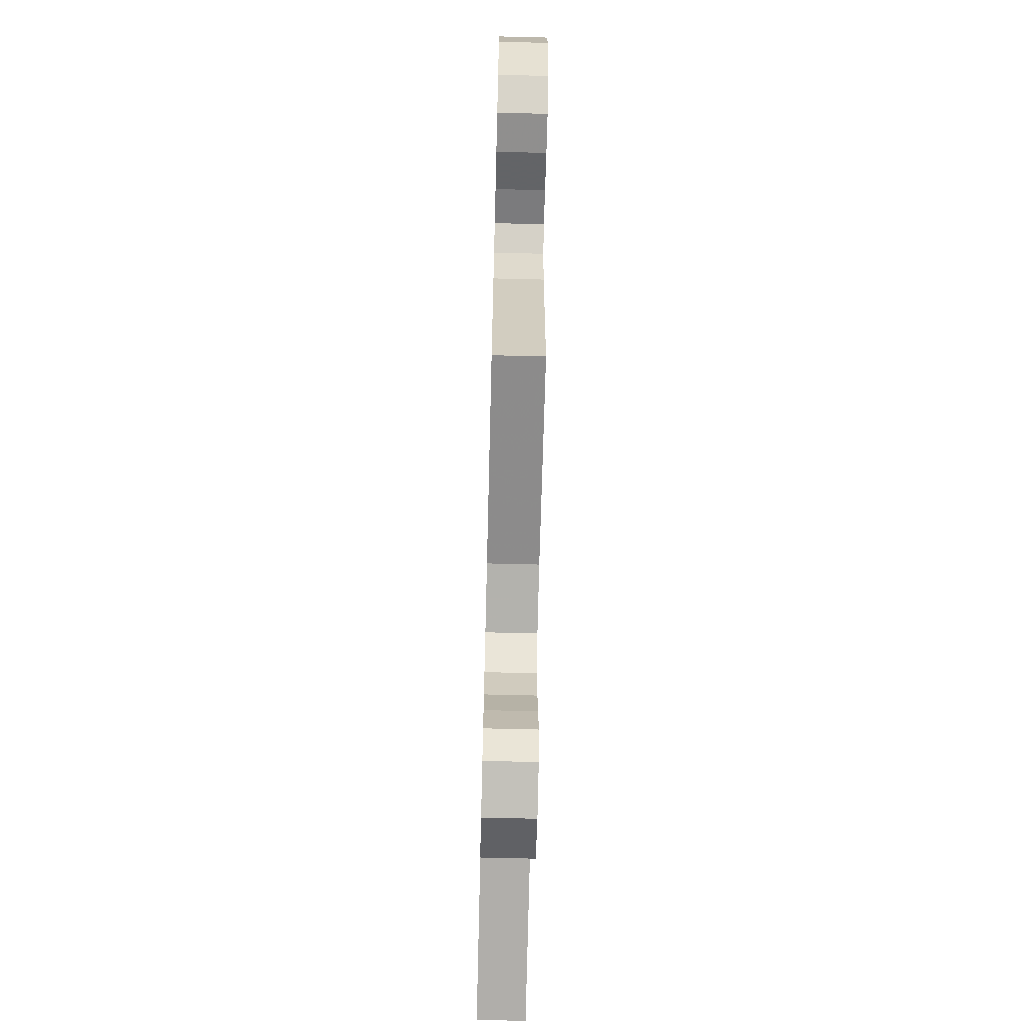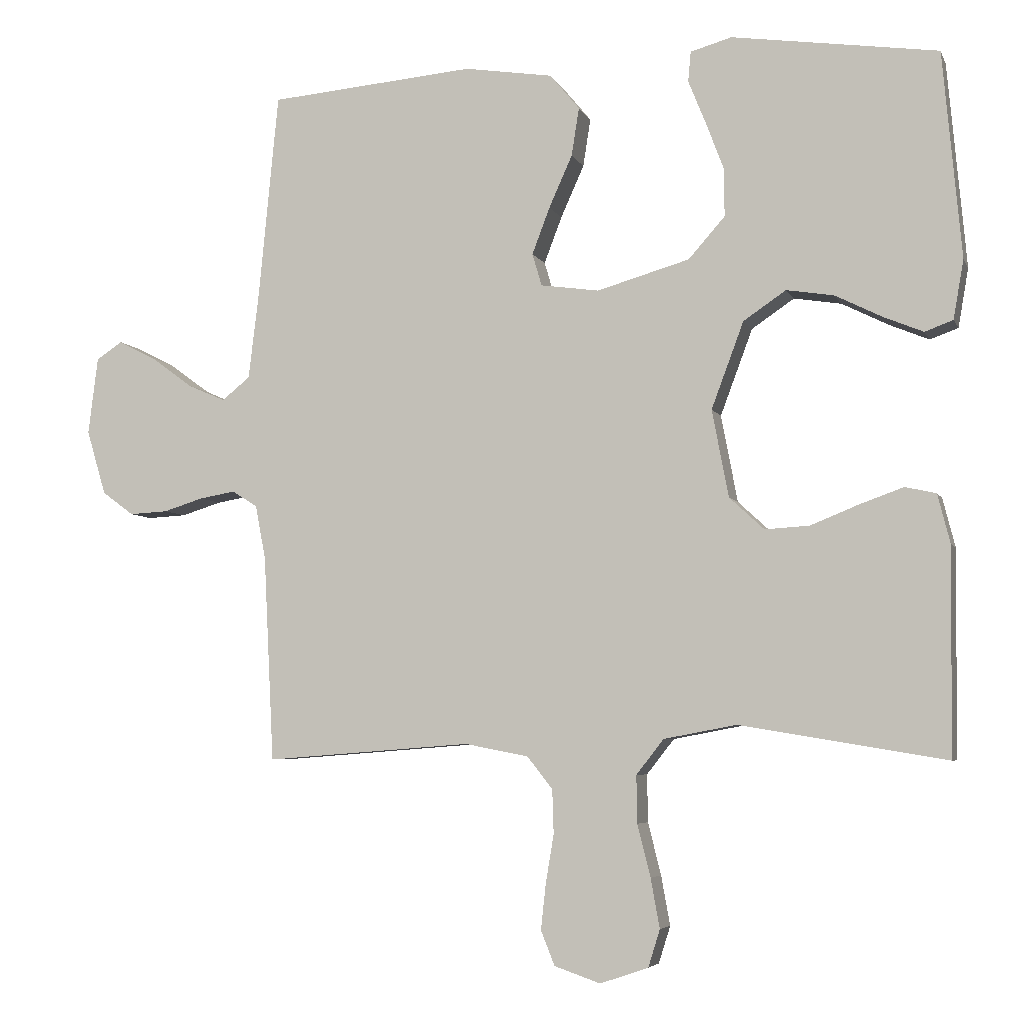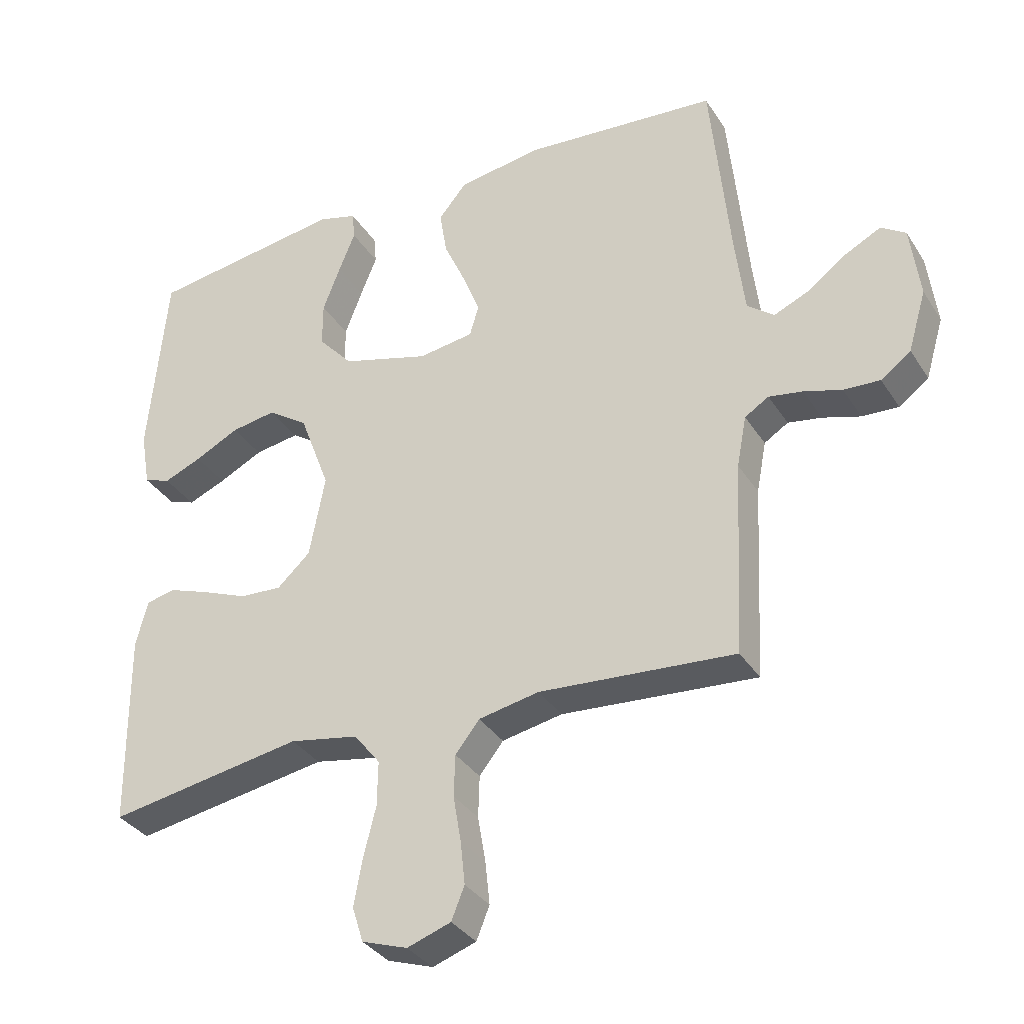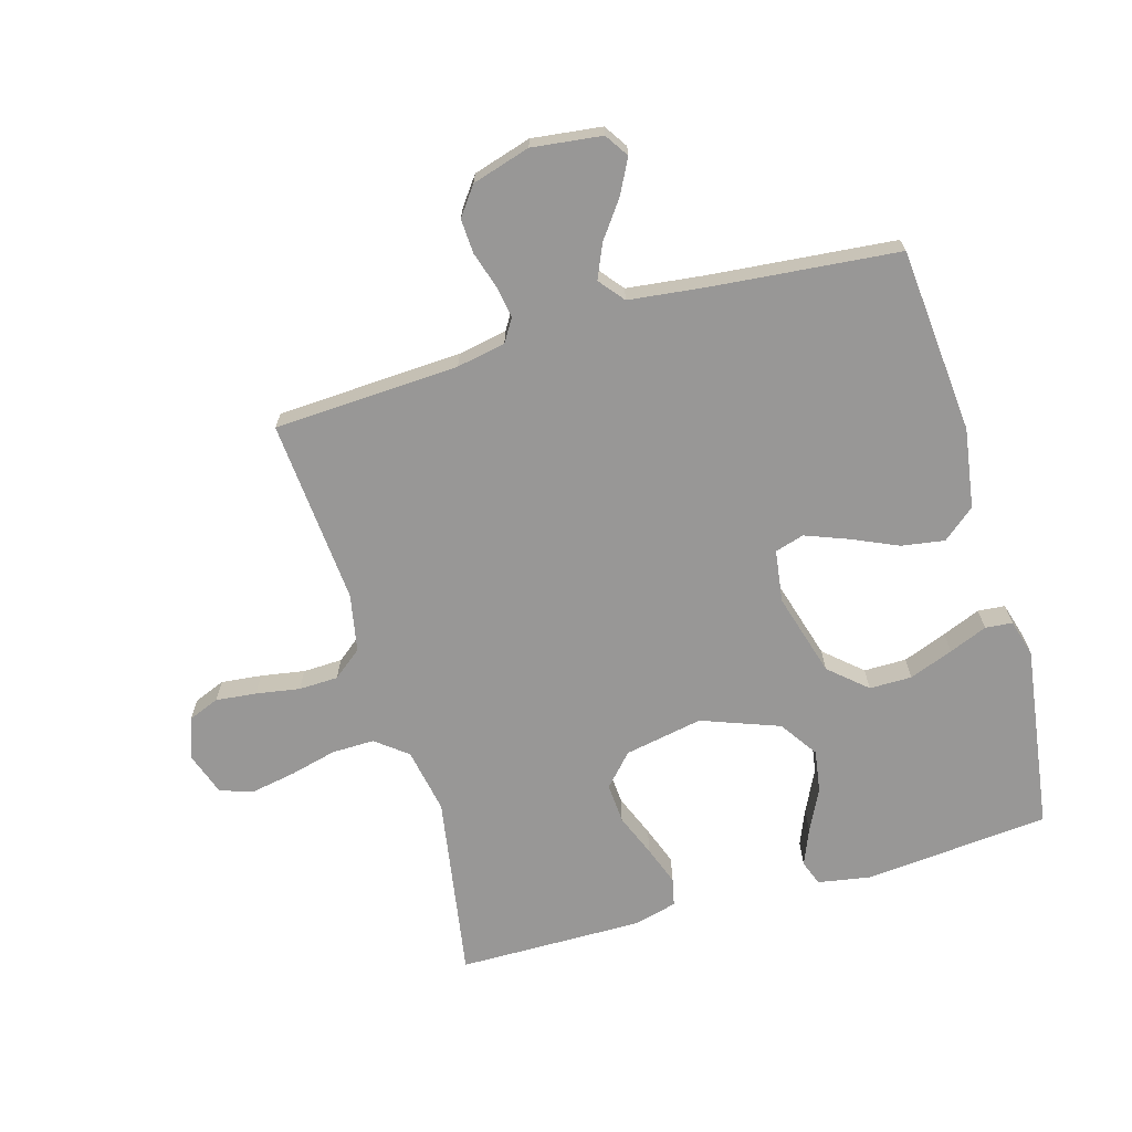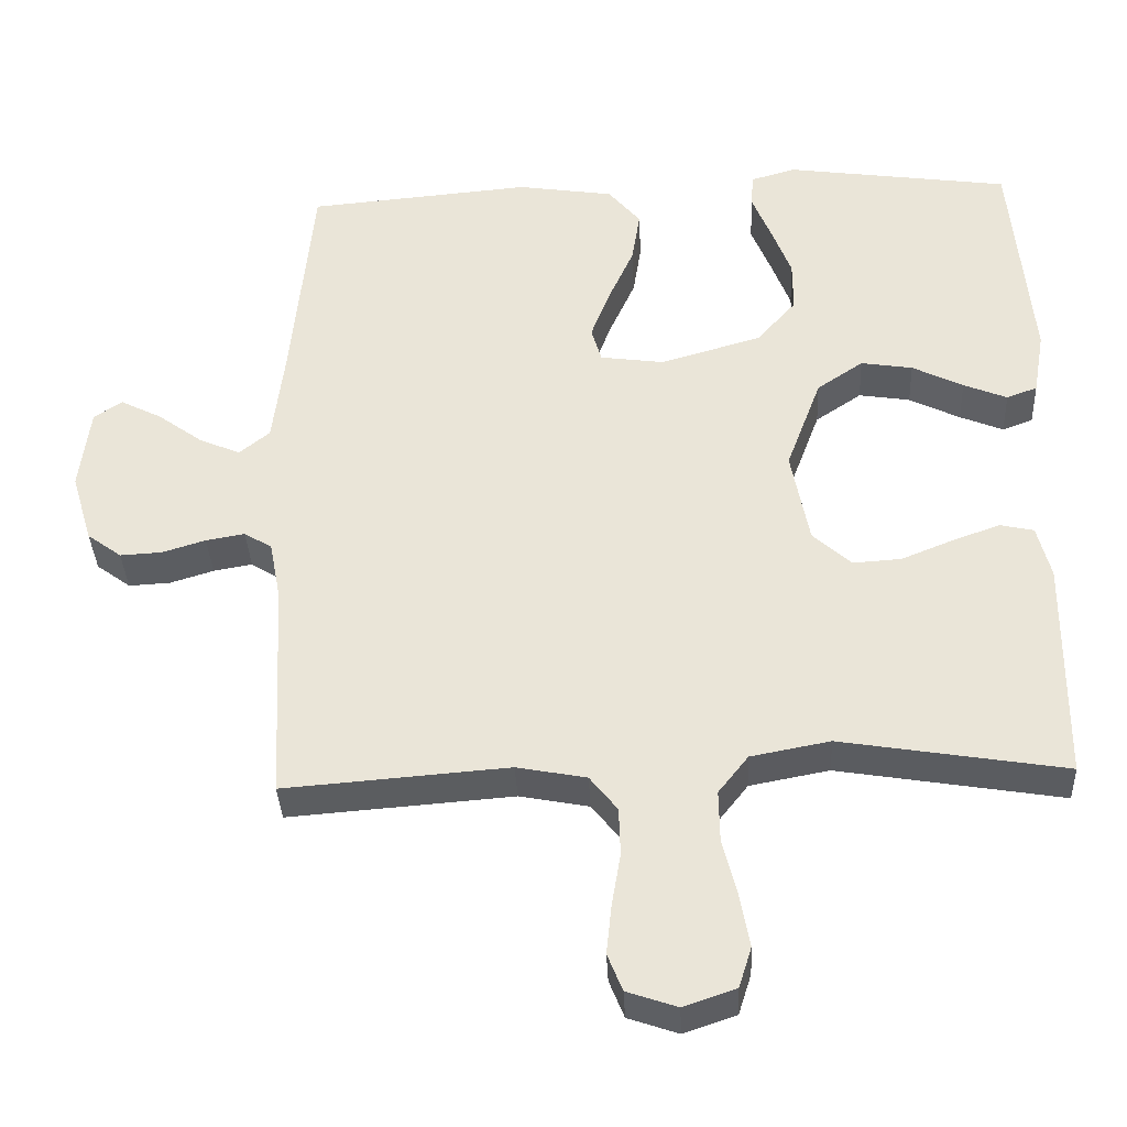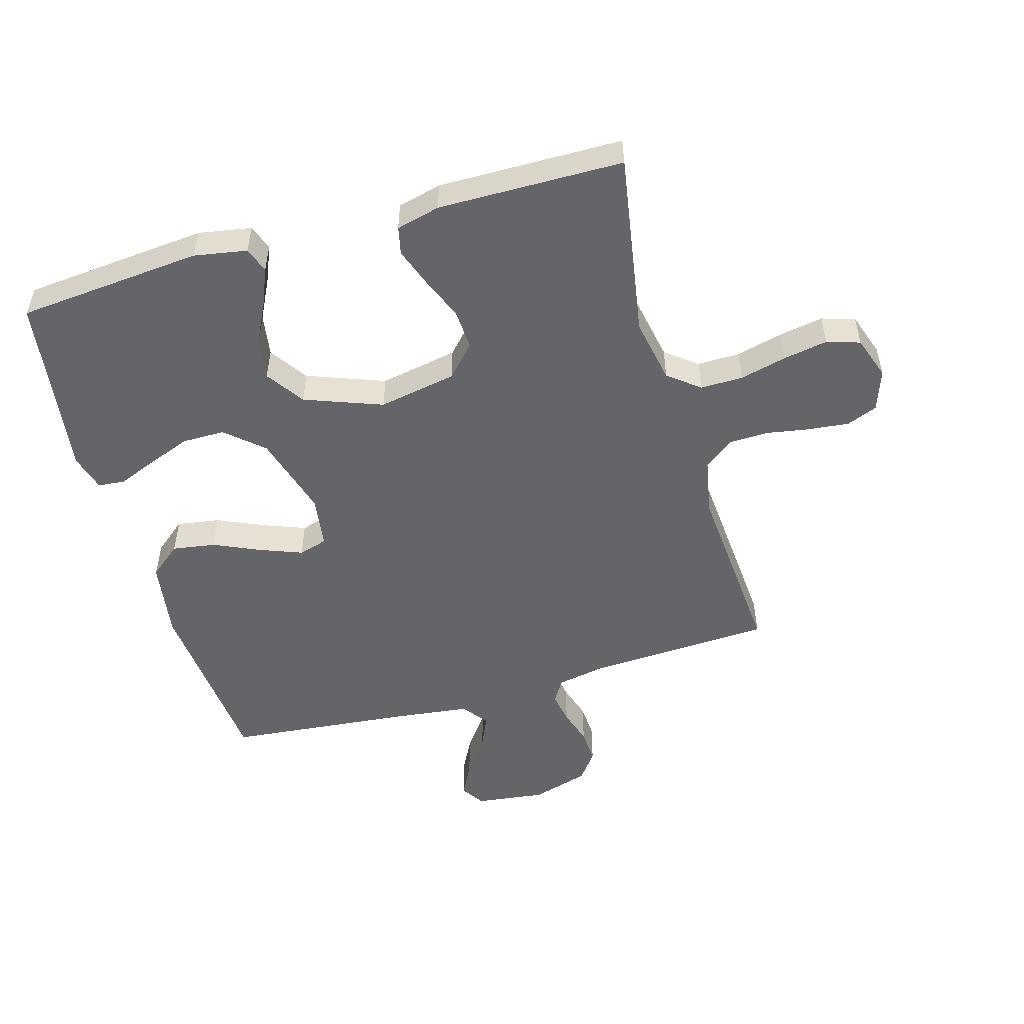
<metadata>
{"format":"obj","ext":"obj","renderer":"f3d","projection":"perspective","resolution":1024,"background":"white","views":[{"elev":-68.4,"azim":-91.4,"up":"+Z"},{"elev":-5.3,"azim":15.7,"up":"+Z"},{"elev":-34.3,"azim":-152.0,"up":"+Z"},{"elev":-68.3,"azim":-73.8,"up":"+Y"},{"elev":-36.1,"azim":2.7,"up":"+Z"},{"elev":-51.6,"azim":106.0,"up":"+Y"}]}
</metadata>
<code>
v 0.5 0.07 -0.5
v 0.2 0.07 -0.45
v 0.094 0.07 -0.47
v 0.054 0.07 -0.521
v 0.055 0.07 -0.59
v 0.074 0.07 -0.666
v 0.087 0.07 -0.738
v 0.07 0.07 -0.792
v 0 0.07 -0.816
v -0.067 0.07 -0.793
v -0.087 0.07 -0.743
v -0.08 0.07 -0.677
v -0.068 0.07 -0.606
v -0.07 0.07 -0.542
v -0.107 0.07 -0.495
v -0.2 0.07 -0.477
v -0.5 0.07 -0.5
v -0.515 0.07 -0.2
v -0.53 0.07 -0.121
v -0.567 0.07 -0.098
v -0.619 0.07 -0.107
v -0.677 0.07 -0.125
v -0.733 0.07 -0.128
v -0.779 0.07 -0.094
v -0.807 0.07 0
v -0.793 0.07 0.113
v -0.755 0.07 0.138
v -0.7 0.07 0.11
v -0.64 0.07 0.066
v -0.585 0.07 0.042
v -0.544 0.07 0.075
v -0.529 0.07 0.2
v -0.5 0.07 0.5
v -0.2 0.07 0.526
v -0.071 0.07 0.506
v -0.028 0.07 0.454
v -0.039 0.07 0.384
v -0.073 0.07 0.308
v -0.099 0.07 0.24
v -0.085 0.07 0.193
v 0 0.07 0.181
v 0.135 0.07 0.22
v 0.188 0.07 0.28
v 0.188 0.07 0.349
v 0.161 0.07 0.42
v 0.136 0.07 0.482
v 0.14 0.07 0.526
v 0.2 0.07 0.543
v 0.5 0.07 0.5
v 0.527 0.07 0.2
v 0.512 0.07 0.114
v 0.471 0.07 0.099
v 0.413 0.07 0.123
v 0.345 0.07 0.157
v 0.276 0.07 0.168
v 0.214 0.07 0.126
v 0.167 0.07 0
v 0.191 0.07 -0.127
v 0.242 0.07 -0.174
v 0.307 0.07 -0.17
v 0.376 0.07 -0.142
v 0.44 0.07 -0.119
v 0.485 0.07 -0.129
v 0.503 0.07 -0.2
v 0.5 0 -0.5
v 0.2 0 -0.45
v 0.094 0 -0.47
v 0.054 0 -0.521
v 0.055 0 -0.59
v 0.074 0 -0.666
v 0.087 0 -0.738
v 0.07 0 -0.792
v 0 0 -0.816
v -0.067 0 -0.793
v -0.087 0 -0.743
v -0.08 0 -0.677
v -0.068 0 -0.606
v -0.07 0 -0.542
v -0.107 0 -0.495
v -0.2 0 -0.477
v -0.5 0 -0.5
v -0.515 0 -0.2
v -0.53 0 -0.121
v -0.567 0 -0.098
v -0.619 0 -0.107
v -0.677 0 -0.125
v -0.733 0 -0.128
v -0.779 0 -0.094
v -0.807 0 0
v -0.793 0 0.113
v -0.755 0 0.138
v -0.7 0 0.11
v -0.64 0 0.066
v -0.585 0 0.042
v -0.544 0 0.075
v -0.529 0 0.2
v -0.5 0 0.5
v -0.2 0 0.526
v -0.071 0 0.506
v -0.028 0 0.454
v -0.039 0 0.384
v -0.073 0 0.308
v -0.099 0 0.24
v -0.085 0 0.193
v 0 0 0.181
v 0.135 0 0.22
v 0.188 0 0.28
v 0.188 0 0.349
v 0.161 0 0.42
v 0.136 0 0.482
v 0.14 0 0.526
v 0.2 0 0.543
v 0.5 0 0.5
v 0.527 0 0.2
v 0.512 0 0.114
v 0.471 0 0.099
v 0.413 0 0.123
v 0.345 0 0.157
v 0.276 0 0.168
v 0.214 0 0.126
v 0.167 0 0
v 0.191 0 -0.127
v 0.242 0 -0.174
v 0.307 0 -0.17
v 0.376 0 -0.142
v 0.44 0 -0.119
v 0.485 0 -0.129
v 0.503 0 -0.2
f 63 64 1 2
f 60 61 62 63
f 60 63 2 3
f 59 60 3 4
f 58 59 4
f 57 58 4
f 51 52 53 54
f 49 50 51 54
f 49 54 55
f 48 49 55 56
f 45 46 47 48
f 44 45 48
f 43 44 48 56
f 35 36 37 38
f 35 38 39
f 32 33 34 35
f 31 32 35 39
f 30 31 39 40
f 26 27 28 29
f 26 29 30
f 25 26 30
f 24 25 30
f 21 22 23 24
f 20 21 24 30
f 19 20 30 40
f 16 17 18
f 15 16 18 19
f 10 11 12 13
f 8 9 10 13
f 8 13 14
f 5 6 7 8
f 5 8 14
f 4 5 14 15
f 42 43 56 57
f 41 42 57 4
f 19 40 41
f 4 15 19 41
f 66 65 128 127
f 127 126 125 124
f 67 66 127 124
f 68 67 124 123
f 68 123 122
f 68 122 121
f 118 117 116 115
f 118 115 114 113
f 119 118 113
f 120 119 113 112
f 112 111 110 109
f 112 109 108
f 120 112 108 107
f 102 101 100 99
f 103 102 99
f 99 98 97 96
f 103 99 96 95
f 104 103 95 94
f 93 92 91 90
f 94 93 90
f 94 90 89
f 94 89 88
f 88 87 86 85
f 94 88 85 84
f 104 94 84 83
f 82 81 80
f 83 82 80 79
f 77 76 75 74
f 77 74 73 72
f 78 77 72
f 72 71 70 69
f 78 72 69
f 79 78 69 68
f 121 120 107 106
f 68 121 106 105
f 105 104 83
f 105 83 79 68
f 1 65 66 2
f 2 66 67 3
f 3 67 68 4
f 4 68 69 5
f 5 69 70 6
f 6 70 71 7
f 7 71 72 8
f 8 72 73 9
f 9 73 74 10
f 10 74 75 11
f 11 75 76 12
f 12 76 77 13
f 13 77 78 14
f 14 78 79 15
f 15 79 80 16
f 16 80 81 17
f 17 81 82 18
f 18 82 83 19
f 19 83 84 20
f 20 84 85 21
f 21 85 86 22
f 22 86 87 23
f 23 87 88 24
f 24 88 89 25
f 25 89 90 26
f 26 90 91 27
f 27 91 92 28
f 28 92 93 29
f 29 93 94 30
f 30 94 95 31
f 31 95 96 32
f 32 96 97 33
f 33 97 98 34
f 34 98 99 35
f 35 99 100 36
f 36 100 101 37
f 37 101 102 38
f 38 102 103 39
f 39 103 104 40
f 40 104 105 41
f 41 105 106 42
f 42 106 107 43
f 43 107 108 44
f 44 108 109 45
f 45 109 110 46
f 46 110 111 47
f 47 111 112 48
f 48 112 113 49
f 49 113 114 50
f 50 114 115 51
f 51 115 116 52
f 52 116 117 53
f 53 117 118 54
f 54 118 119 55
f 55 119 120 56
f 56 120 121 57
f 57 121 122 58
f 58 122 123 59
f 59 123 124 60
f 60 124 125 61
f 61 125 126 62
f 62 126 127 63
f 63 127 128 64
f 64 128 65 1

</code>
